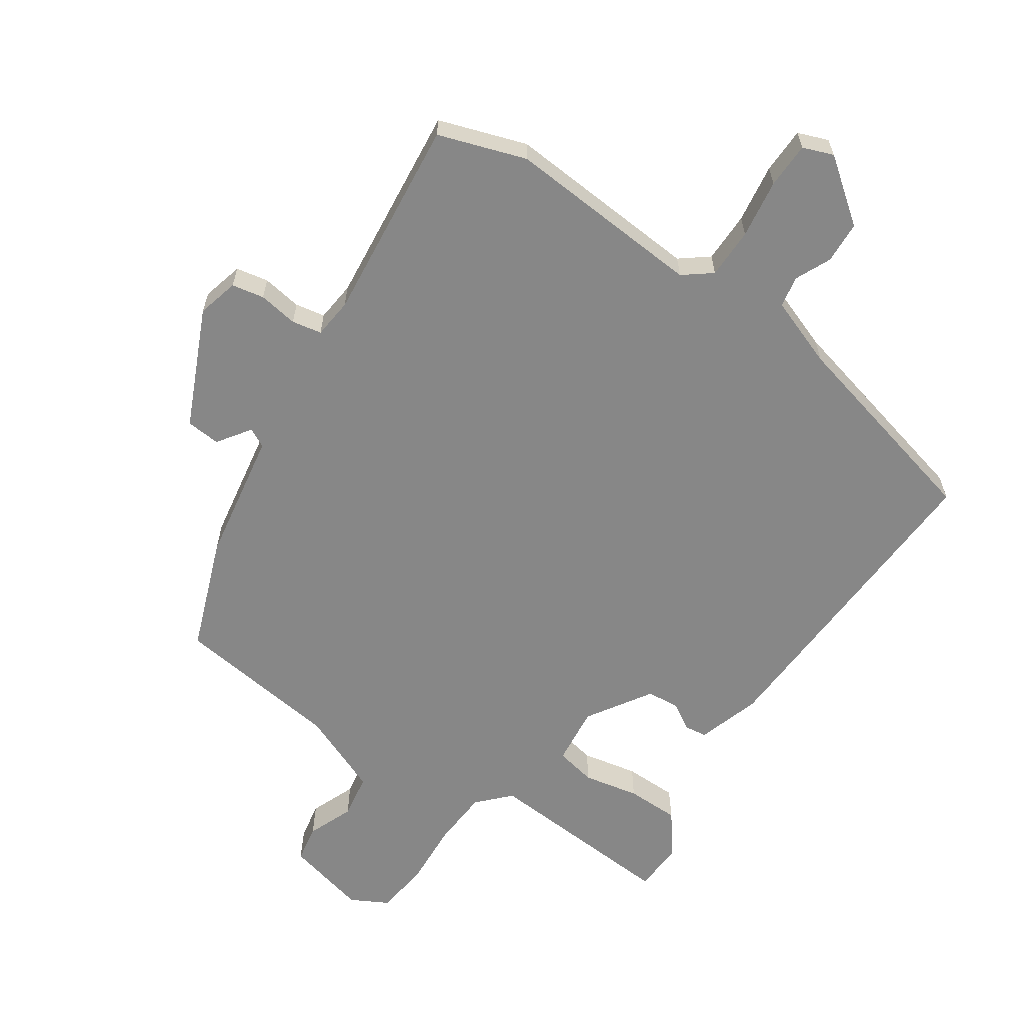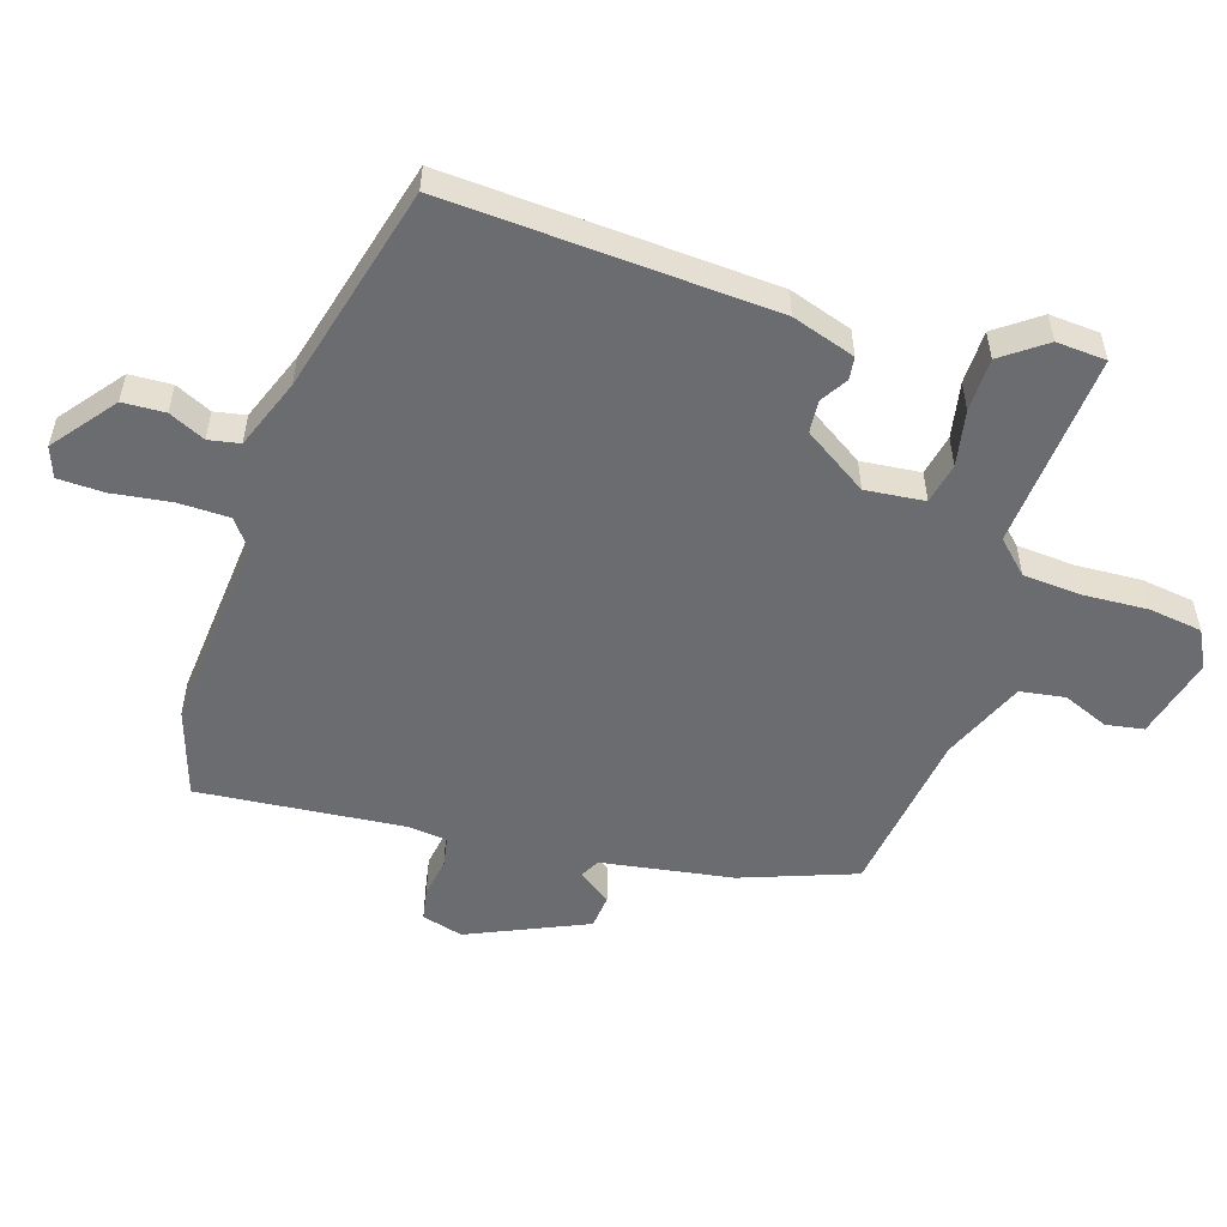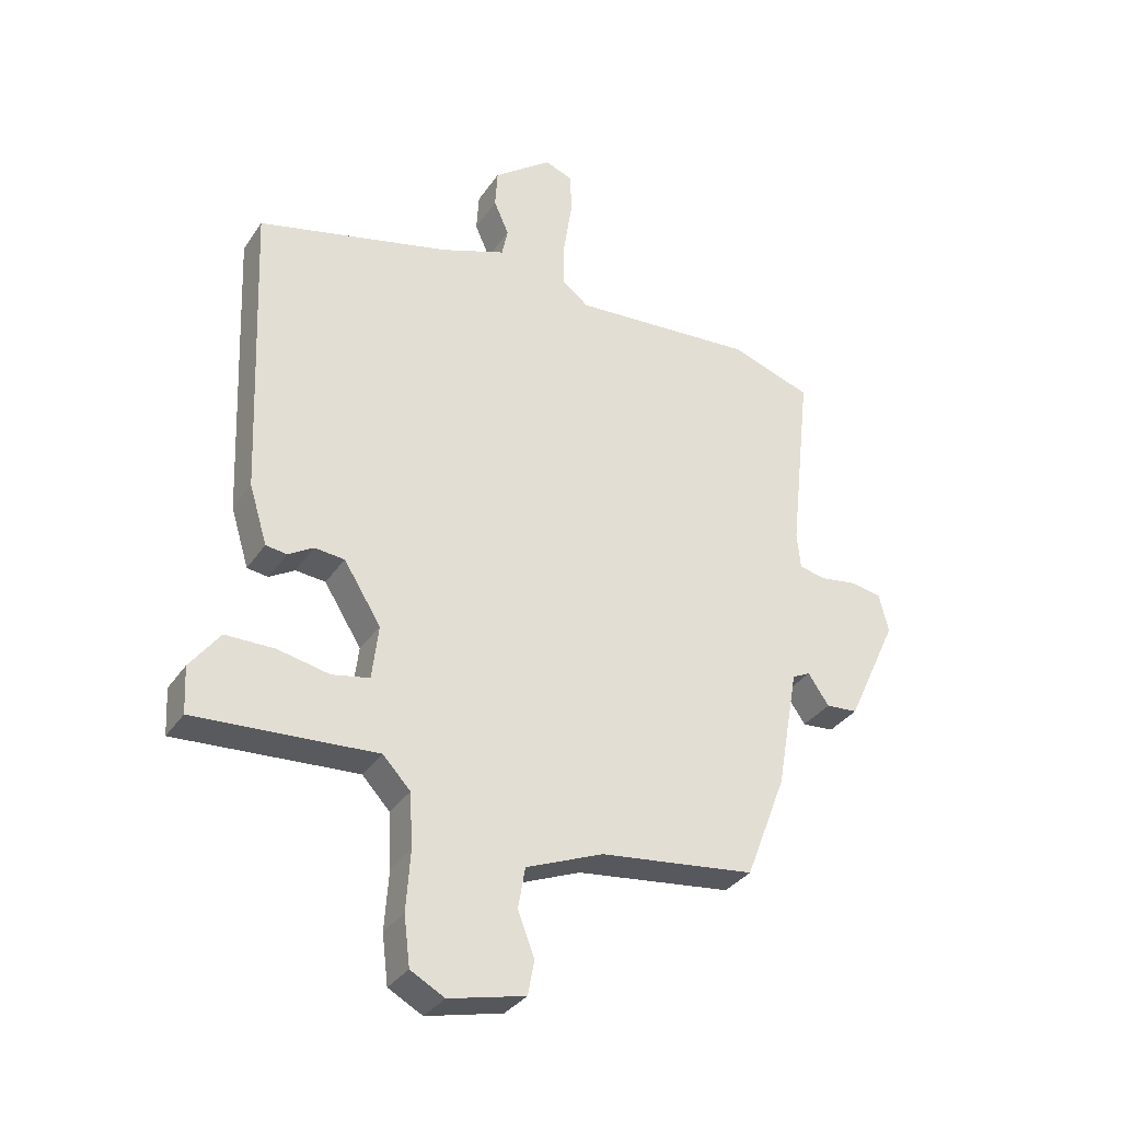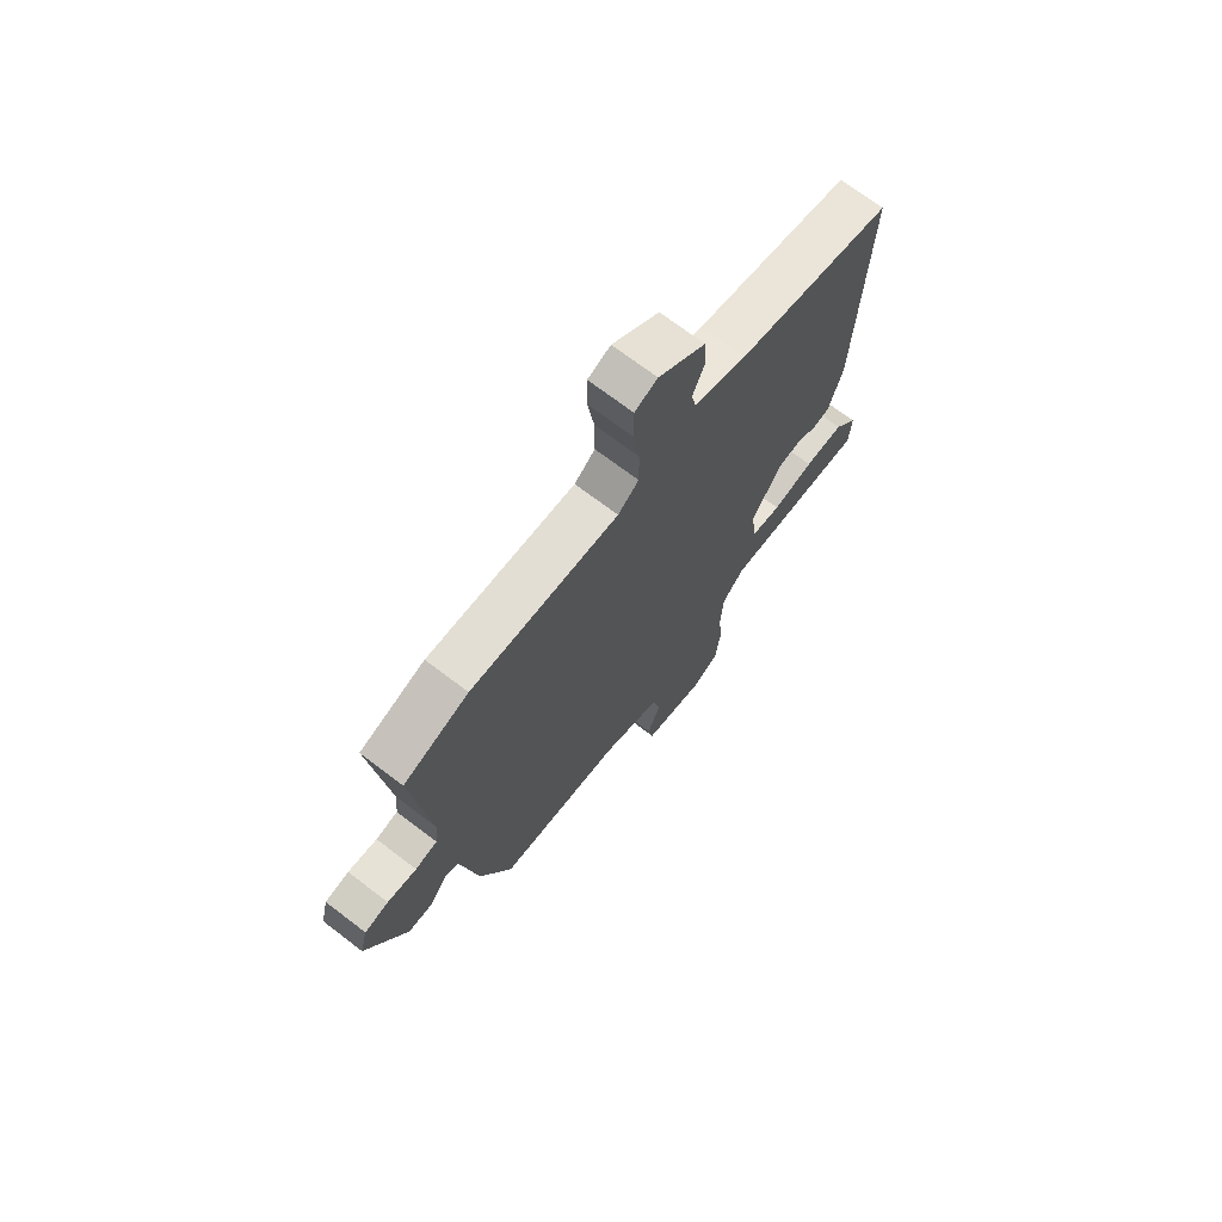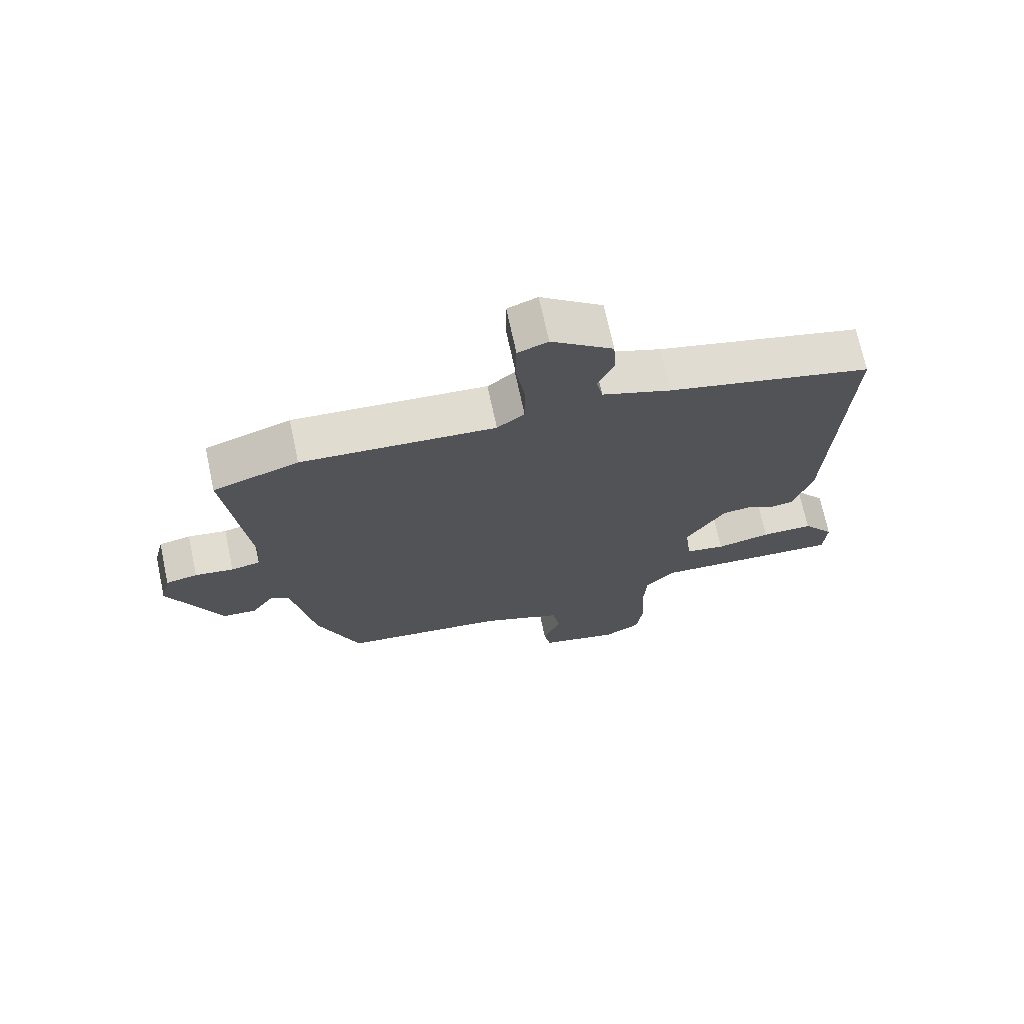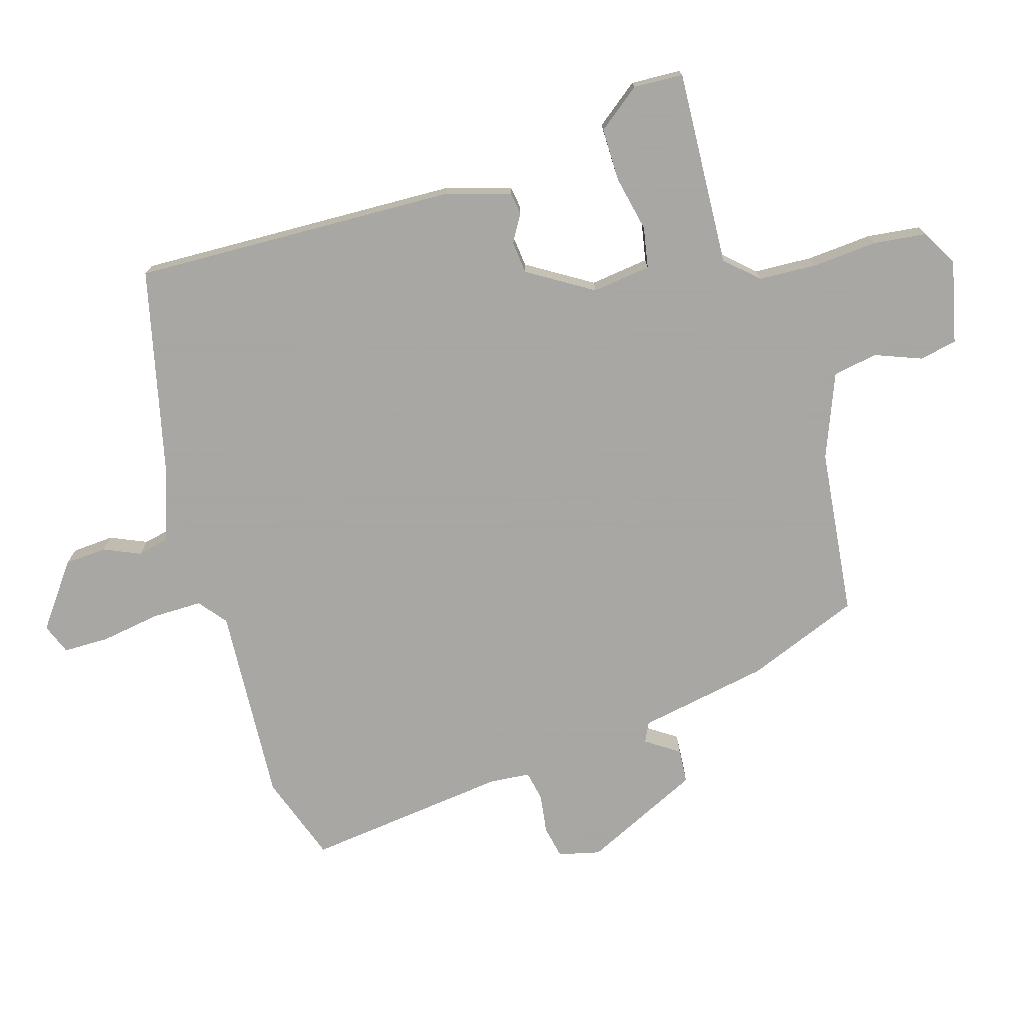
<metadata>
{"format":"obj","ext":"obj","renderer":"f3d","projection":"perspective","resolution":1024,"background":"white","views":[{"elev":-62.3,"azim":-34.5,"up":"+Y"},{"elev":-53.7,"azim":71.4,"up":"+Y"},{"elev":-33.3,"azim":151.1,"up":"+Z"},{"elev":71.0,"azim":-52.7,"up":"+Z"},{"elev":70.9,"azim":-12.1,"up":"+Z"},{"elev":-74.4,"azim":107.1,"up":"+Y"}]}
</metadata>
<code>
v -0.556 0.07 0.481
v -0.421 0.07 0.527
v -0.115 0.07 0.506
v -0.072 0.07 0.54
v -0.072 0.07 0.618
v -0.086 0.07 0.709
v -0.085 0.07 0.78
v -0.038 0.07 0.798
v 0.059 0.07 0.725
v 0.063 0.07 0.66
v 0.038 0.07 0.604
v 0.048 0.07 0.556
v 0.156 0.07 0.517
v 0.479 0.07 0.439
v 0.459 0.07 -0.062
v 0.429 0.07 -0.16
v 0.394 0.07 -0.165
v 0.352 0.07 -0.14
v 0.302 0.07 -0.145
v 0.24 0.07 -0.244
v 0.251 0.07 -0.335
v 0.314 0.07 -0.347
v 0.4 0.07 -0.329
v 0.482 0.07 -0.329
v 0.532 0.07 -0.395
v 0.528 0.07 -0.472
v 0.226 0.07 -0.454
v 0.18 0.07 -0.503
v 0.175 0.07 -0.593
v 0.182 0.07 -0.693
v 0.172 0.07 -0.775
v 0.115 0.07 -0.806
v -0.012 0.07 -0.776
v -0.023 0.07 -0.718
v 0.005 0.07 -0.647
v -0.007 0.07 -0.578
v -0.136 0.07 -0.526
v -0.395 0.07 -0.495
v -0.462 0.07 -0.321
v -0.498 0.07 -0.119
v -0.528 0.07 -0.104
v -0.563 0.07 -0.155
v -0.616 0.07 -0.151
v -0.7 0.07 0.03
v -0.684 0.07 0.094
v -0.634 0.07 0.104
v -0.573 0.07 0.095
v -0.527 0.07 0.104
v -0.521 0.07 0.166
v -0.556 0 0.481
v -0.421 0 0.527
v -0.115 0 0.506
v -0.072 0 0.54
v -0.072 0 0.618
v -0.086 0 0.709
v -0.085 0 0.78
v -0.038 0 0.798
v 0.059 0 0.725
v 0.063 0 0.66
v 0.038 0 0.604
v 0.048 0 0.556
v 0.156 0 0.517
v 0.479 0 0.439
v 0.459 0 -0.062
v 0.429 0 -0.16
v 0.394 0 -0.165
v 0.352 0 -0.14
v 0.302 0 -0.145
v 0.24 0 -0.244
v 0.251 0 -0.335
v 0.314 0 -0.347
v 0.4 0 -0.329
v 0.482 0 -0.329
v 0.532 0 -0.395
v 0.528 0 -0.472
v 0.226 0 -0.454
v 0.18 0 -0.503
v 0.175 0 -0.593
v 0.182 0 -0.693
v 0.172 0 -0.775
v 0.115 0 -0.806
v -0.012 0 -0.776
v -0.023 0 -0.718
v 0.005 0 -0.647
v -0.007 0 -0.578
v -0.136 0 -0.526
v -0.395 0 -0.495
v -0.462 0 -0.321
v -0.498 0 -0.119
v -0.528 0 -0.104
v -0.563 0 -0.155
v -0.616 0 -0.151
v -0.7 0 0.03
v -0.684 0 0.094
v -0.634 0 0.104
v -0.573 0 0.095
v -0.527 0 0.104
v -0.521 0 0.166
f 44 45 46 47
f 44 47 48
f 41 42 43 44
f 40 41 44 48
f 37 38 39 40
f 36 37 40 48
f 32 33 34 35
f 32 35 36
f 29 30 31 32
f 28 29 32 36
f 27 28 36 48
f 22 23 24 25
f 21 22 25 26
f 15 16 17 18
f 13 14 15 18
f 12 13 18 19
f 8 9 10 11
f 8 11 12
f 5 6 7 8
f 4 5 8 12
f 3 4 12 19
f 49 1 2 3
f 21 26 27
f 20 21 27 48
f 20 48 49
f 3 19 20 49
f 96 95 94 93
f 97 96 93
f 93 92 91 90
f 97 93 90 89
f 89 88 87 86
f 97 89 86 85
f 84 83 82 81
f 85 84 81
f 81 80 79 78
f 85 81 78 77
f 97 85 77 76
f 74 73 72 71
f 75 74 71 70
f 67 66 65 64
f 67 64 63 62
f 68 67 62 61
f 60 59 58 57
f 61 60 57
f 57 56 55 54
f 61 57 54 53
f 68 61 53 52
f 52 51 50 98
f 76 75 70
f 97 76 70 69
f 98 97 69
f 98 69 68 52
f 1 50 51 2
f 2 51 52 3
f 3 52 53 4
f 4 53 54 5
f 5 54 55 6
f 6 55 56 7
f 7 56 57 8
f 8 57 58 9
f 9 58 59 10
f 10 59 60 11
f 11 60 61 12
f 12 61 62 13
f 13 62 63 14
f 14 63 64 15
f 15 64 65 16
f 16 65 66 17
f 17 66 67 18
f 18 67 68 19
f 19 68 69 20
f 20 69 70 21
f 21 70 71 22
f 22 71 72 23
f 23 72 73 24
f 24 73 74 25
f 25 74 75 26
f 26 75 76 27
f 27 76 77 28
f 28 77 78 29
f 29 78 79 30
f 30 79 80 31
f 31 80 81 32
f 32 81 82 33
f 33 82 83 34
f 34 83 84 35
f 35 84 85 36
f 36 85 86 37
f 37 86 87 38
f 38 87 88 39
f 39 88 89 40
f 40 89 90 41
f 41 90 91 42
f 42 91 92 43
f 43 92 93 44
f 44 93 94 45
f 45 94 95 46
f 46 95 96 47
f 47 96 97 48
f 48 97 98 49
f 49 98 50 1

</code>
